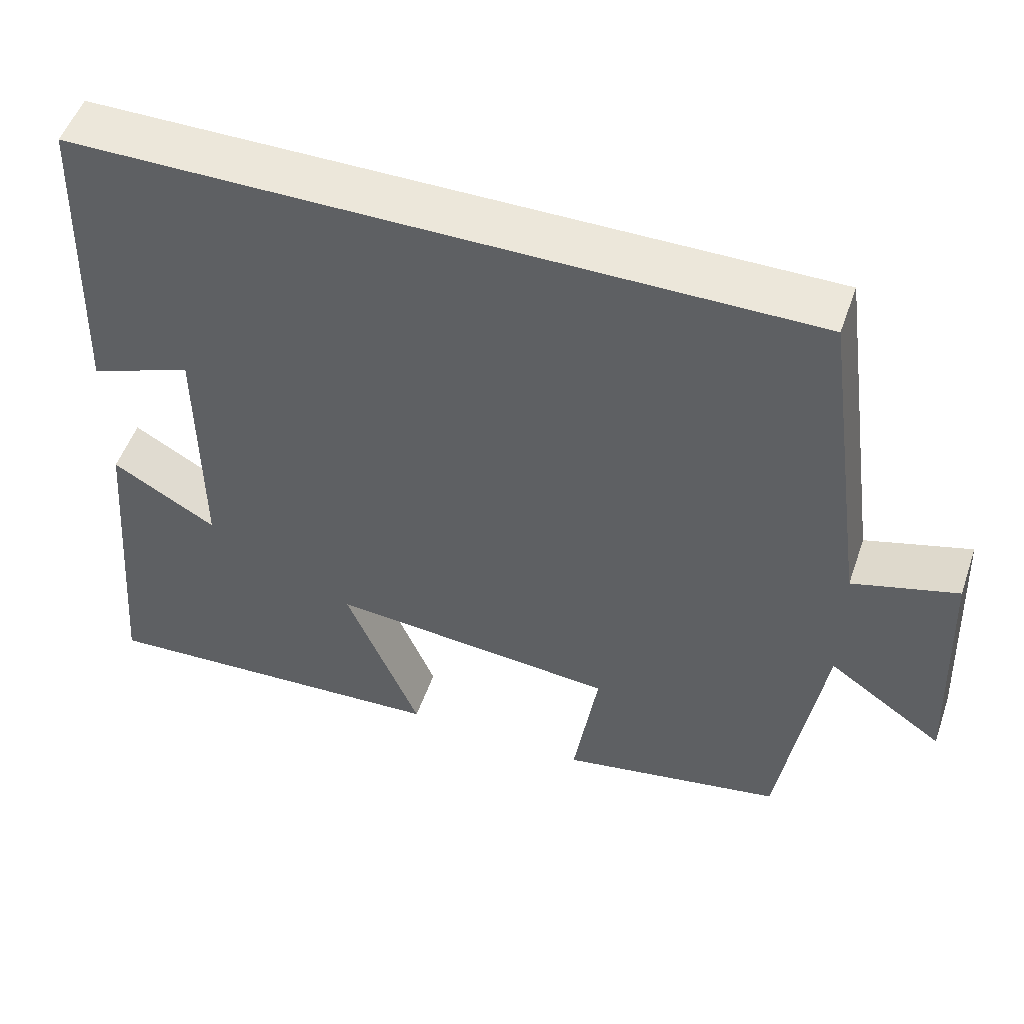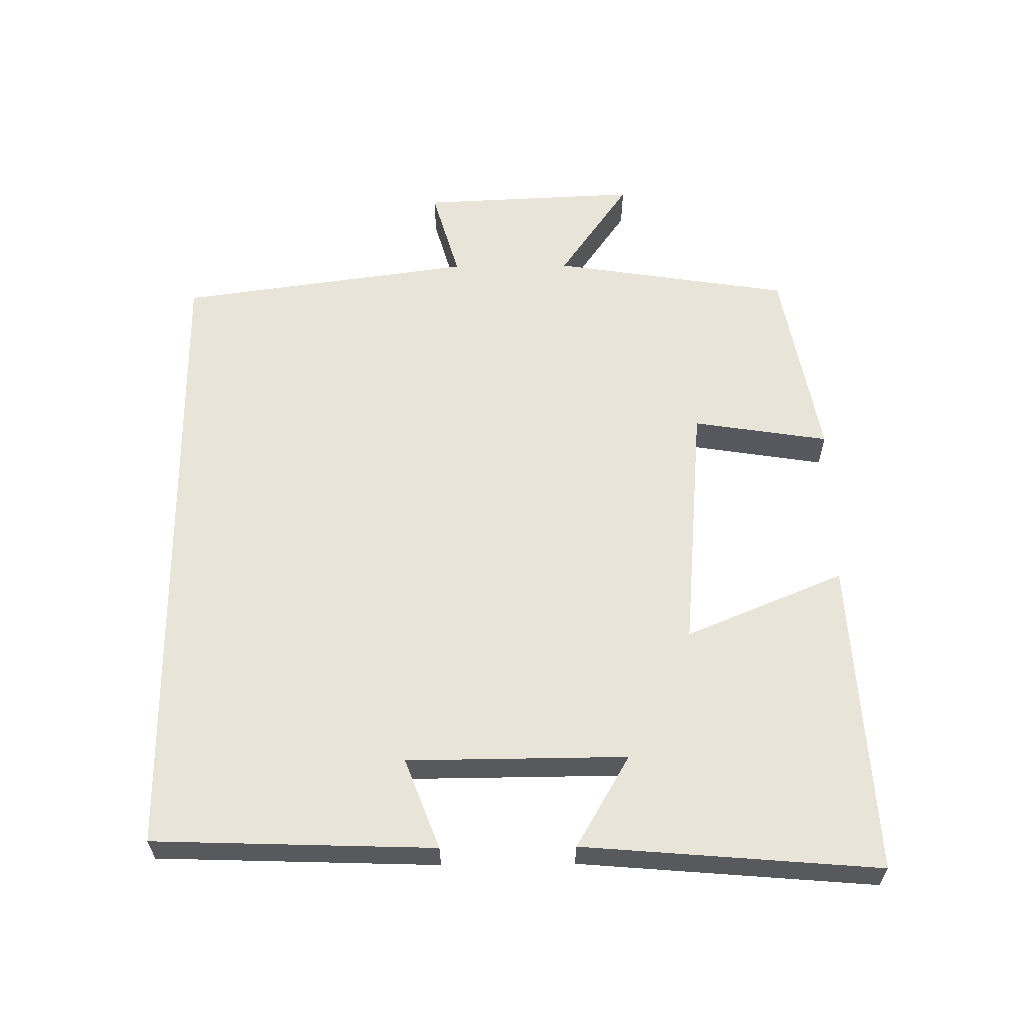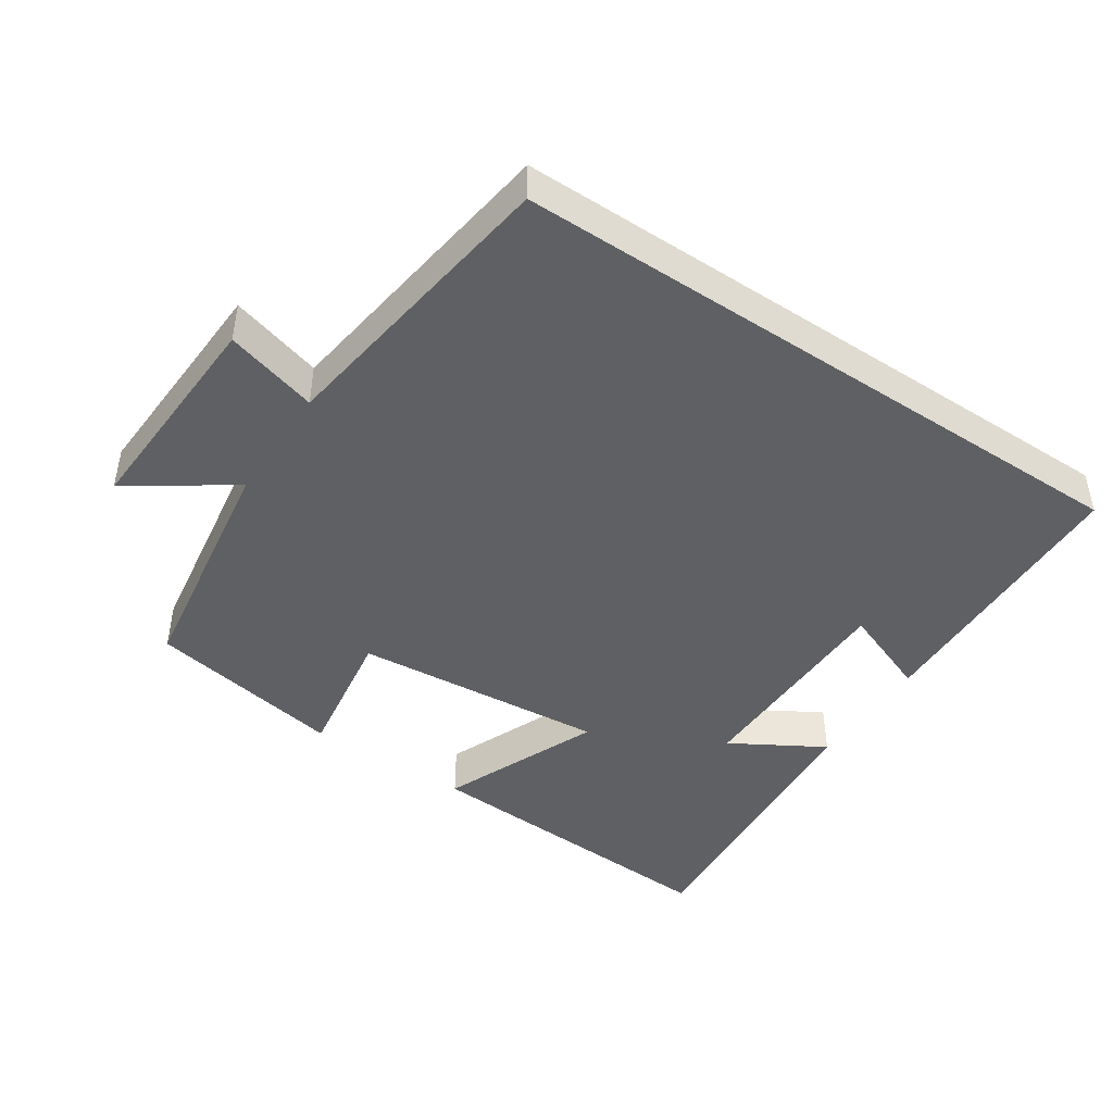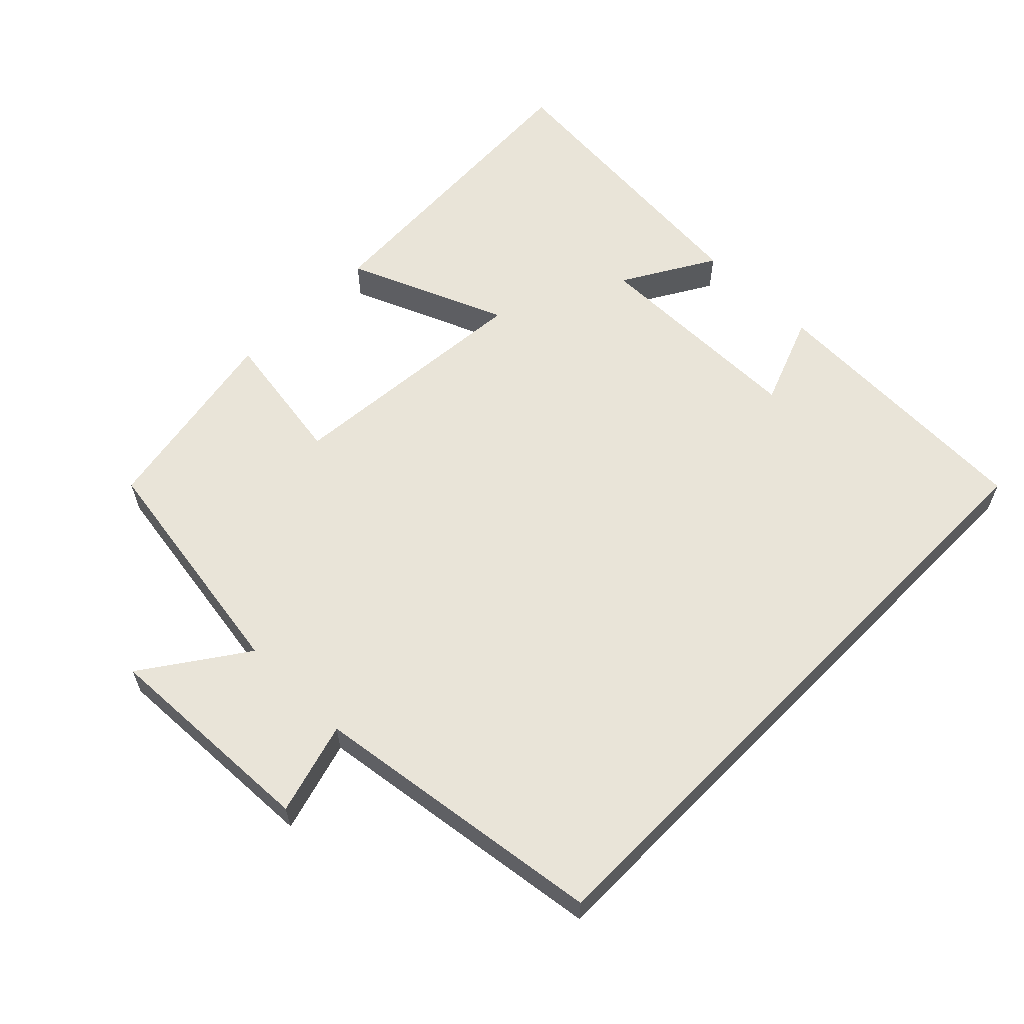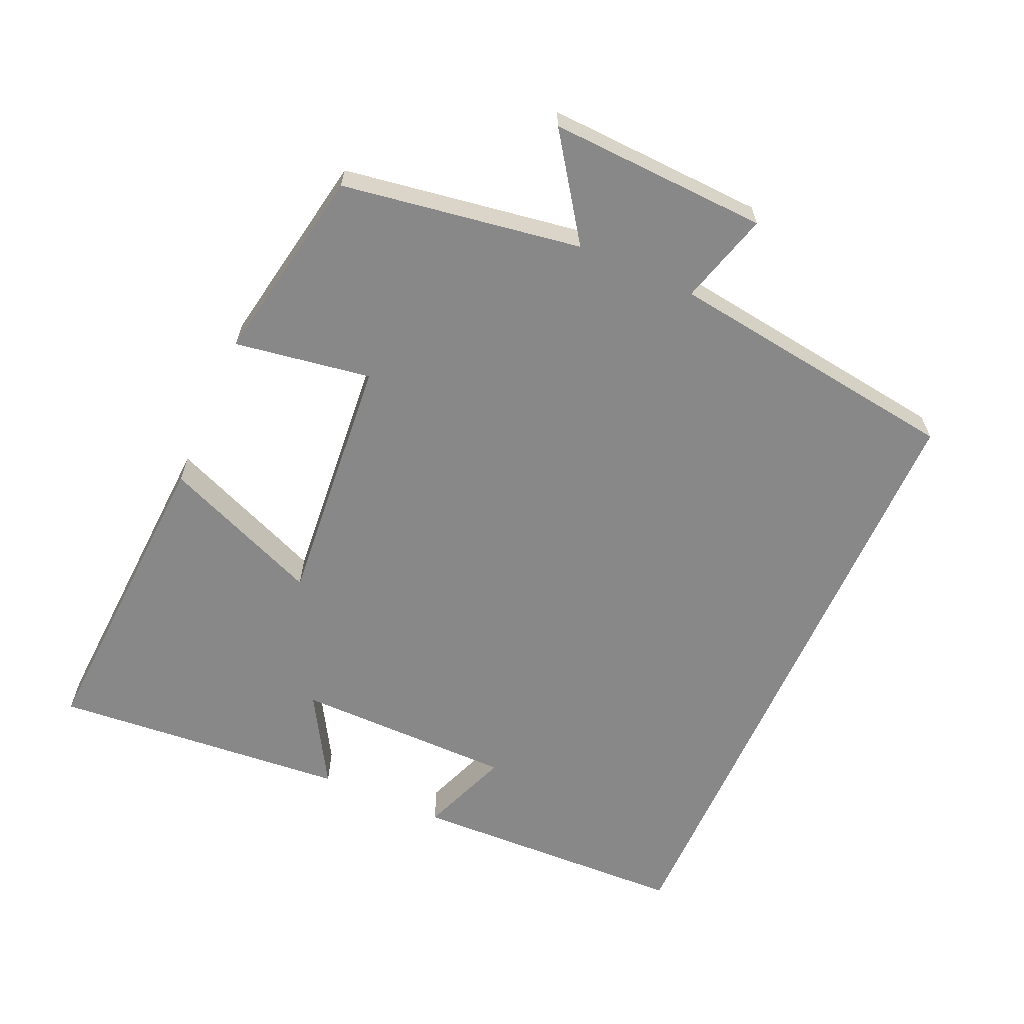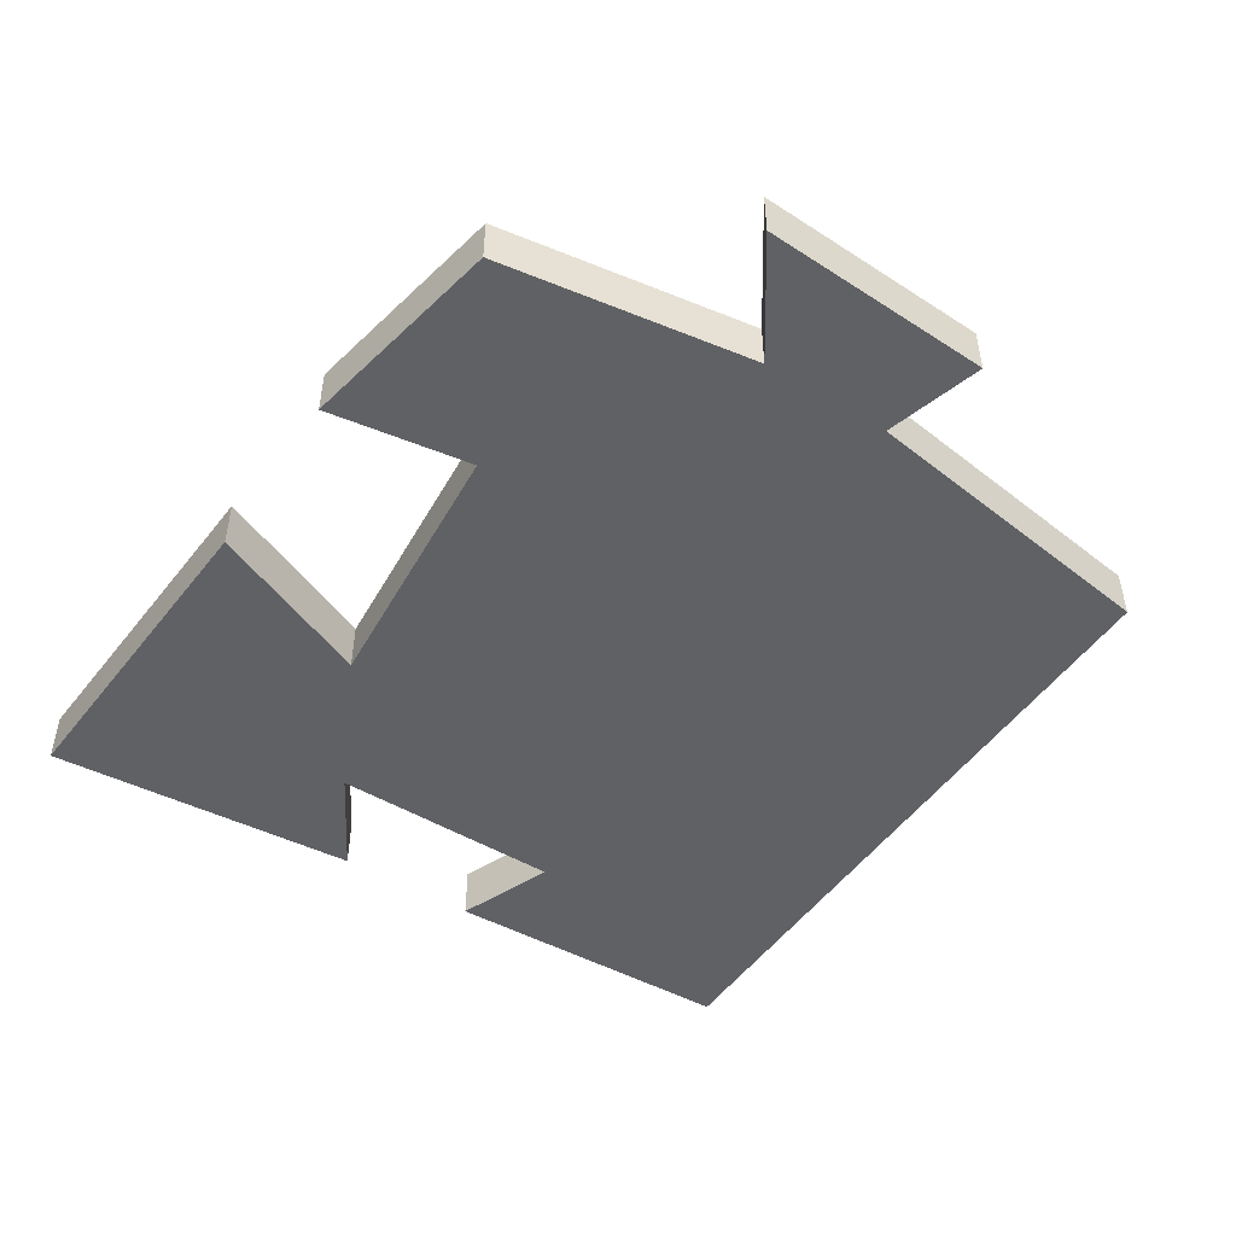
<metadata>
{"format":"obj","ext":"obj","renderer":"f3d","projection":"perspective","resolution":1024,"background":"white","views":[{"elev":51.7,"azim":-161.0,"up":"+Z"},{"elev":60.3,"azim":89.4,"up":"+Y"},{"elev":-45.0,"azim":-33.8,"up":"+Y"},{"elev":60.6,"azim":-45.4,"up":"+Y"},{"elev":-62.7,"azim":-113.9,"up":"+Y"},{"elev":-48.5,"azim":-123.3,"up":"+Y"}]}
</metadata>
<code>
v 0.486 0.07 0.5
v 0.5 0.07 0.094
v 0.369 0.07 0.144
v 0.367 0.07 -0.174
v 0.5 0.07 -0.096
v 0.536 0.07 -0.525
v 0.079 0.07 -0.5
v 0.174 0.07 -0.271
v -0.192 0.07 -0.303
v -0.161 0.07 -0.5
v -0.446 0.07 -0.448
v -0.5 0.07 -0.103
v -0.647 0.07 -0.205
v -0.633 0.07 0.111
v -0.5 0.07 0.073
v -0.441 0.07 0.5
v 0.486 0 0.5
v 0.5 0 0.094
v 0.369 0 0.144
v 0.367 0 -0.174
v 0.5 0 -0.096
v 0.536 0 -0.525
v 0.079 0 -0.5
v 0.174 0 -0.271
v -0.192 0 -0.303
v -0.161 0 -0.5
v -0.446 0 -0.448
v -0.5 0 -0.103
v -0.647 0 -0.205
v -0.633 0 0.111
v -0.5 0 0.073
v -0.441 0 0.5
f 15 16 1
f 12 13 14 15
f 11 12 15
f 10 11 15
f 9 10 15
f 8 9 15 1
f 6 7 8
f 4 5 6
f 4 6 8
f 3 4 8
f 1 2 3
f 1 3 8
f 17 32 31
f 31 30 29 28
f 31 28 27
f 31 27 26
f 31 26 25
f 17 31 25 24
f 24 23 22
f 22 21 20
f 24 22 20
f 24 20 19
f 19 18 17
f 24 19 17
f 1 17 18 2
f 2 18 19 3
f 3 19 20 4
f 4 20 21 5
f 5 21 22 6
f 6 22 23 7
f 7 23 24 8
f 8 24 25 9
f 9 25 26 10
f 10 26 27 11
f 11 27 28 12
f 12 28 29 13
f 13 29 30 14
f 14 30 31 15
f 15 31 32 16
f 16 32 17 1

</code>
